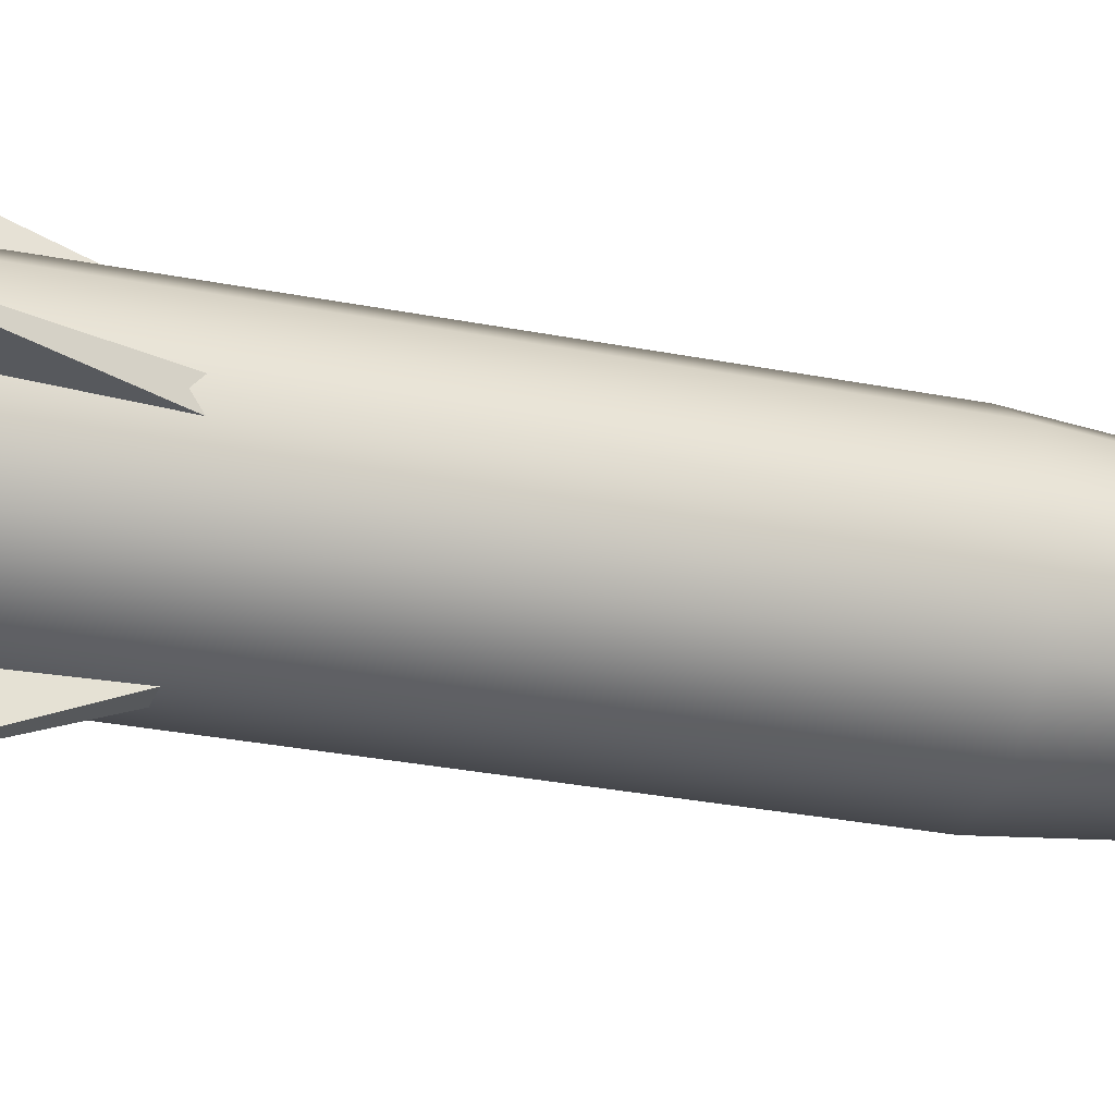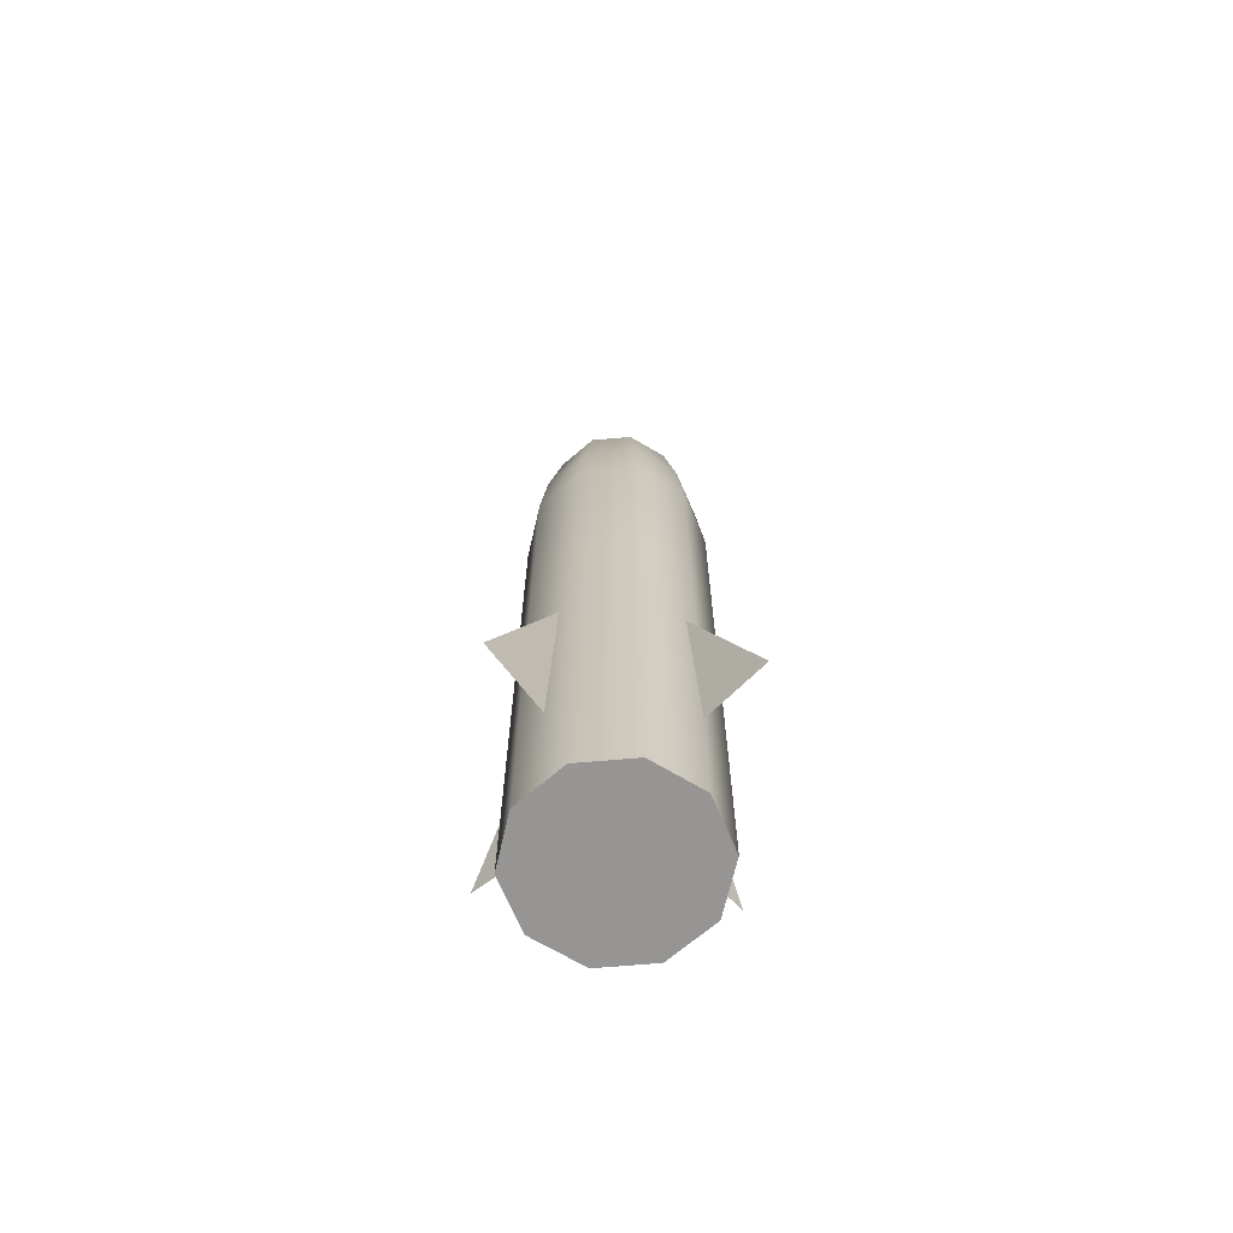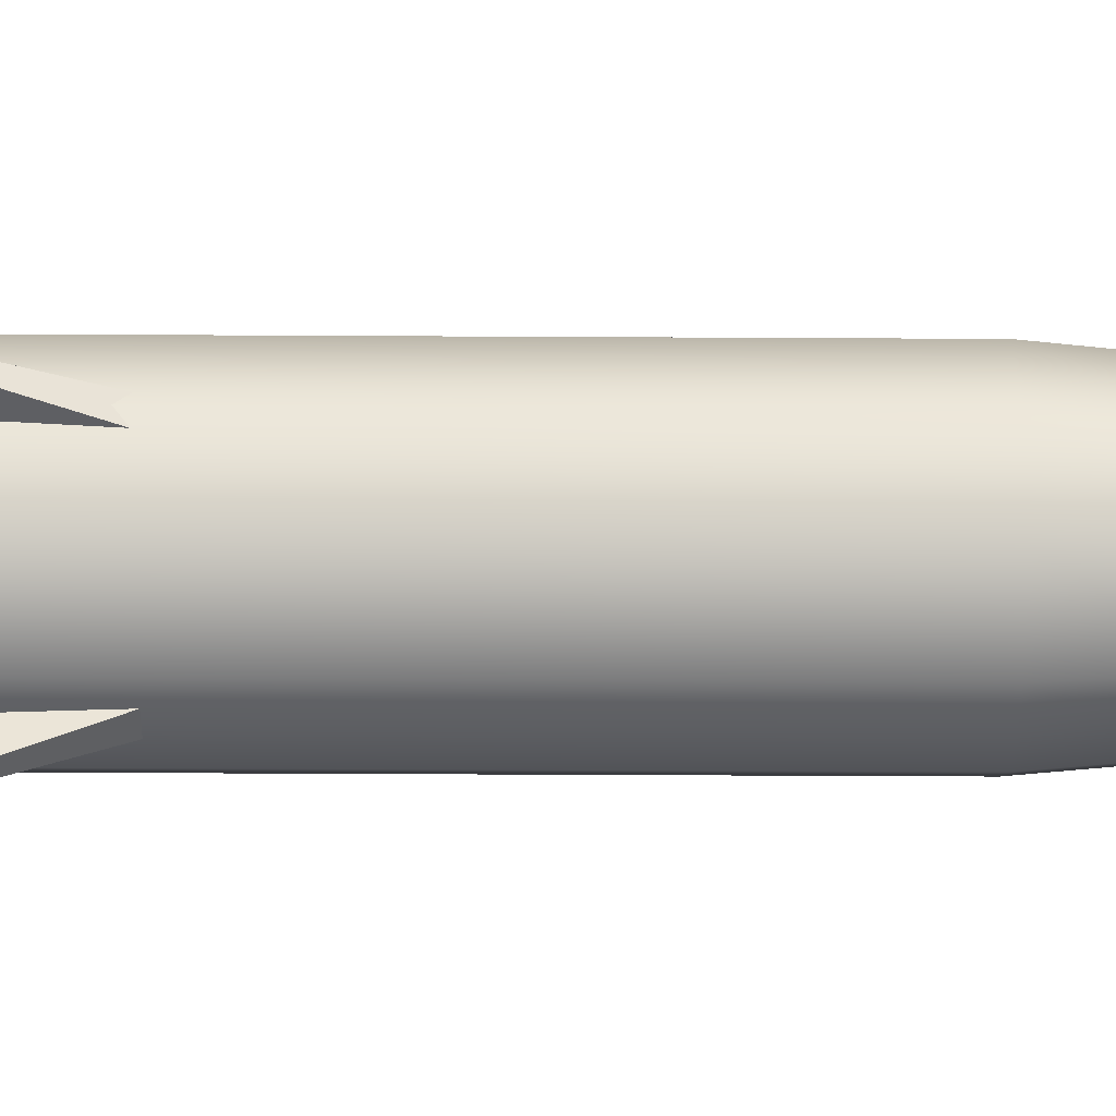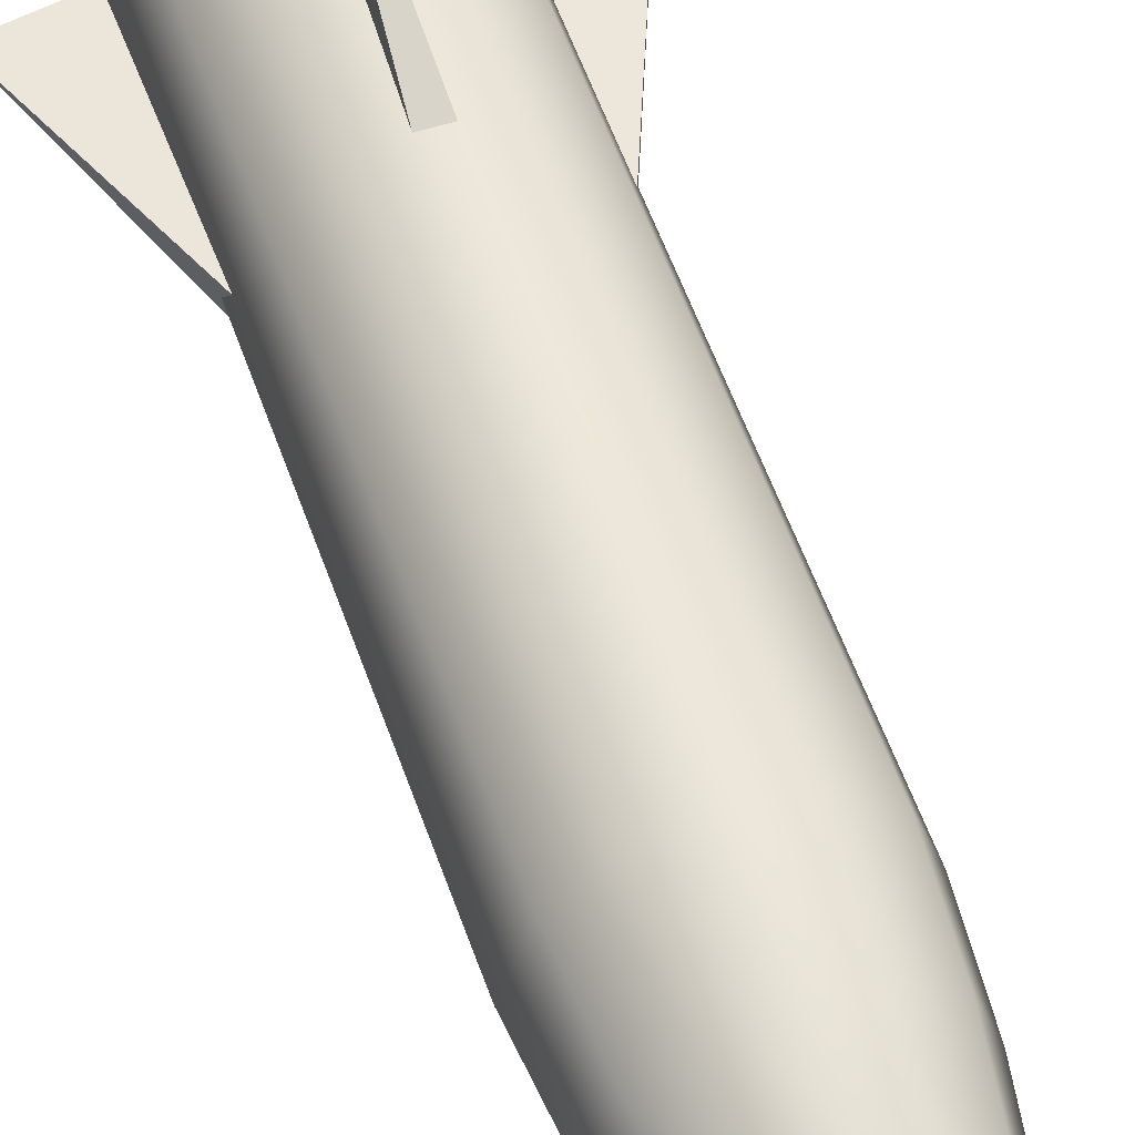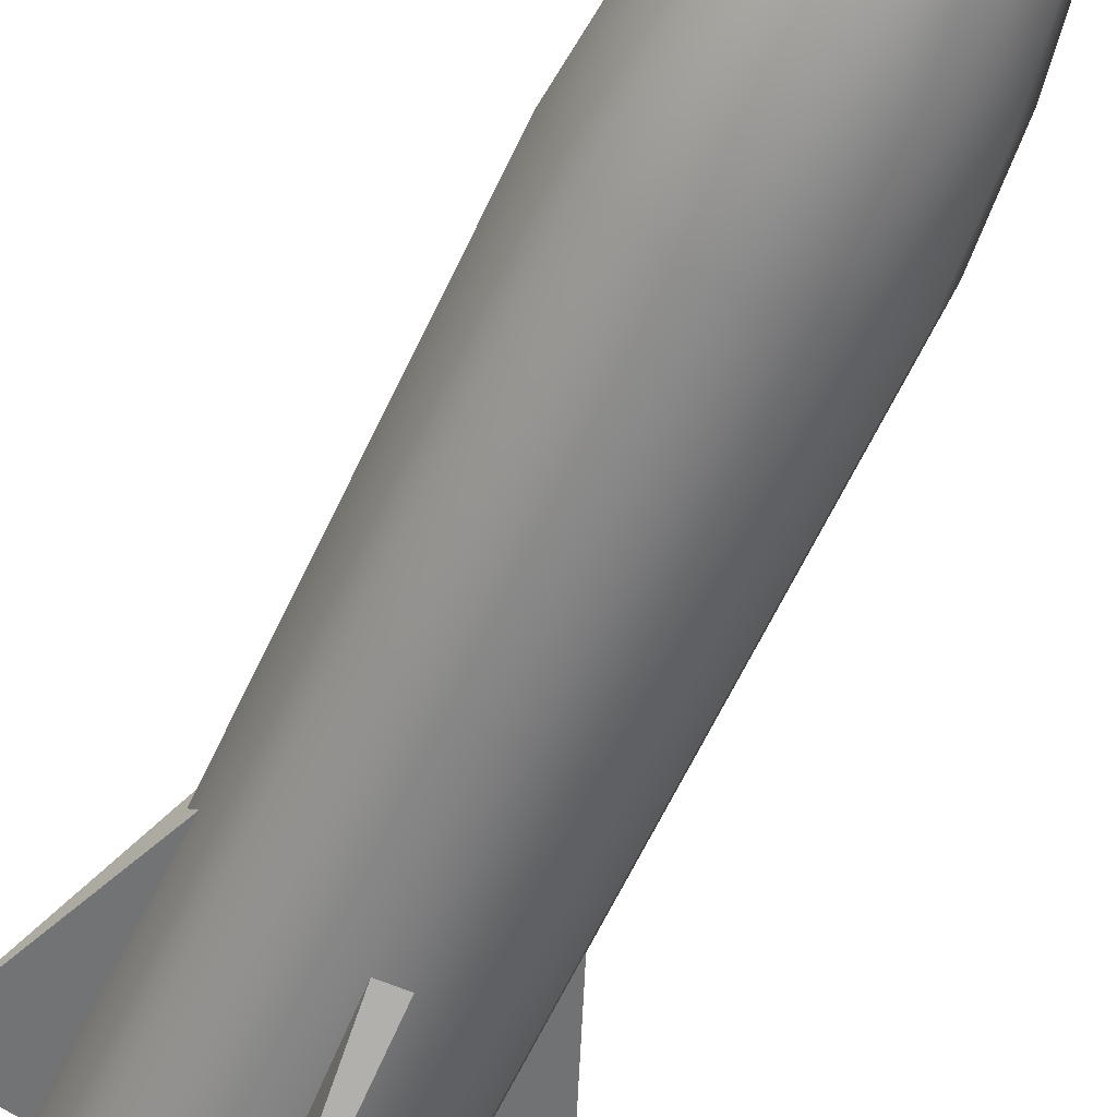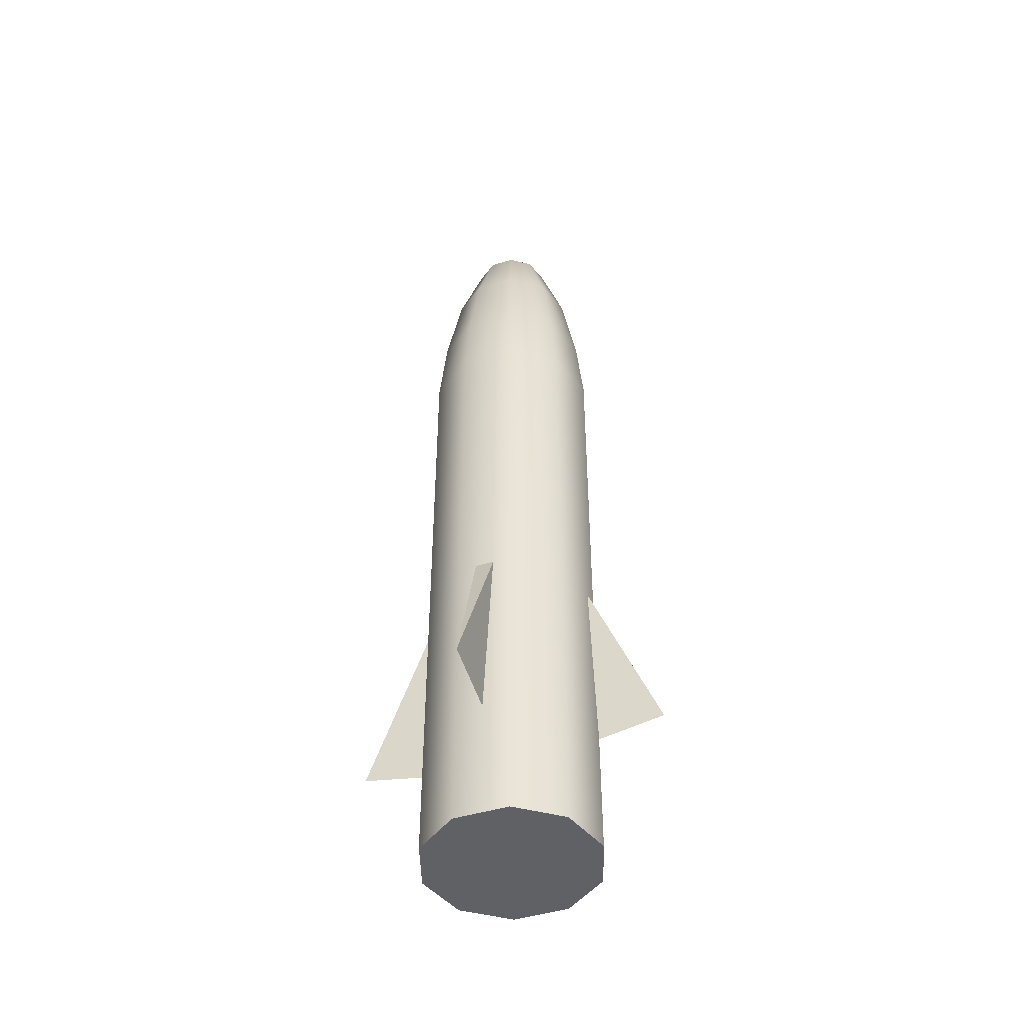
<metadata>
{"format":"obj","ext":"obj","renderer":"f3d","projection":"perspective","resolution":1024,"background":"white","views":[{"elev":-27.7,"azim":-107.2,"up":"+Y"},{"elev":-67.6,"azim":41.0,"up":"+Z"},{"elev":-40.4,"azim":-90.4,"up":"+Y"},{"elev":55.0,"azim":-18.9,"up":"+Y"},{"elev":-58.4,"azim":-24.2,"up":"+Y"},{"elev":-46.3,"azim":19.3,"up":"+Z"}]}
</metadata>
<code>
g Object03
v 0.1663 -0 -0
v 0.1346 0.09776 0.816
v 0.1346 0.09776 -0
v 0.1663 -0 0.816
v 0.0514 0.1582 0.816
v 0.0514 0.1582 -0
v -0.0514 0.1582 0.816
v -0.0514 0.1582 -0
v -0.1346 0.09776 0.816
v -0.1346 0.09776 -0
v 0.1346 -0.09776 -0
v 0.1346 -0.09776 0.816
v 0.1346 0.09776 1.214
v 0.1663 -0 1.214
v 0.0514 0.1582 1.214
v -0.0514 0.1582 1.214
v -0.1346 0.09776 1.214
v 0.1346 -0.09776 1.214
v 0.1236 0.08979 1.358
v 0.1528 -0 1.358
v 0.04721 0.1453 1.358
v -0.04721 0.1453 1.358
v -0.1236 0.08979 1.358
v 0.1236 -0.08979 1.358
v 0.123 -0 1.526
v 0.09952 0.0723 1.526
v 0.03801 0.117 1.526
v -0.03801 0.117 1.526
v -0.09952 0.0723 1.526
v 0.09952 -0.0723 1.526
v 0.07362 -0 1.672
v 0.05956 0.04327 1.672
v 0 -0 1.767
v 0.02275 0.07002 1.672
v -0.02275 0.07002 1.672
v -0.05956 0.04327 1.672
v 0 -0 1.767
v 0.05956 -0.04327 1.672
v -0.1346 0.09776 -0
v -0.1663 -0 0.816
v -0.1663 -0 -0
v -0.1346 0.09776 0.816
v -0.1346 -0.09776 0.816
v -0.1346 -0.09776 -0
v -0.0514 -0.1582 0.816
v -0.0514 -0.1582 -0
v 0.0514 -0.1582 0.816
v 0.0514 -0.1582 -0
v 0.1346 -0.09776 0.816
v 0.1346 -0.09776 -0
v -0.1663 -0 1.214
v -0.1346 0.09776 1.214
v -0.1346 -0.09776 1.214
v -0.0514 -0.1582 1.214
v 0.0514 -0.1582 1.214
v 0.1346 -0.09776 1.214
v -0.1528 -0 1.358
v -0.1236 0.08979 1.358
v -0.1236 -0.08979 1.358
v -0.04721 -0.1453 1.358
v 0.04721 -0.1453 1.358
v 0.1236 -0.08979 1.358
v -0.09952 0.0723 1.526
v -0.123 -0 1.526
v -0.09952 -0.0723 1.526
v -0.03801 -0.117 1.526
v 0.03801 -0.117 1.526
v 0.09952 -0.0723 1.526
v -0.05956 0.04327 1.672
v -0.07362 -0 1.672
v 0 -0 1.767
v -0.05956 -0.04327 1.672
v 0 -0 1.767
v -0.02275 -0.07002 1.672
v 0.02275 -0.07002 1.672
v 0.05956 -0.04327 1.672
v 0.1346 -0.09776 -0
v 0.1663 -0 -0
v 0.1346 0.09776 -0
v 0.0514 -0.1582 -0
v 0.0514 0.1582 -0
v -0.0514 -0.1582 -0
v -0.0514 0.1582 -0
v -0.1346 -0.09776 -0
v -0.1346 0.09776 -0
v -0.1663 -0 -0
v 0 -0.1582 0.2318
v 0 -0.2895 0.2559
v 0.01751 -0.1582 0.5842
v 0.01751 -0.1582 0.5842
v 0 -0.2895 0.2559
v -0.01751 -0.1582 0.5842
v -0.01751 -0.1582 0.5842
v 0 -0.2895 0.2559
v 0 -0.1582 0.2318
v 0.1582 0 0.2318
v 0.2895 0 0.2559
v 0.1582 0.01751 0.5842
v 0.1582 0.01751 0.5842
v 0.2895 0 0.2559
v 0.1582 -0.01751 0.5842
v 0.1582 -0.01751 0.5842
v 0.2895 0 0.2559
v 0.1582 0 0.2318
v 0 0.1582 0.2318
v 0 0.2895 0.2559
v -0.01751 0.1582 0.5842
v -0.01751 0.1582 0.5842
v 0 0.2895 0.2559
v 0.01751 0.1582 0.5842
v 0.01751 0.1582 0.5842
v 0 0.2895 0.2559
v 0 0.1582 0.2318
v -0.1582 -0 0.2318
v -0.2895 -0 0.2559
v -0.1582 -0.01751 0.5842
v -0.1582 -0.01751 0.5842
v -0.2895 -0 0.2559
v -0.1582 0.01751 0.5842
v -0.1582 0.01751 0.5842
v -0.2895 -0 0.2559
v -0.1582 -0 0.2318
g Object03_0
f -120 -121 -122
f -121 -119 -122
f -118 -121 -120
f -117 -118 -120
f -116 -118 -117
f -115 -116 -117
f -114 -116 -115
f -113 -114 -115
f -122 -119 -112
f -119 -111 -112
f -121 -110 -119
f -110 -109 -119
f -119 -109 -111
f -118 -108 -121
f -108 -110 -121
f -116 -107 -118
f -107 -108 -118
f -114 -106 -116
f -106 -107 -116
f -109 -105 -111
f -110 -104 -109
f -104 -103 -109
f -109 -103 -105
f -108 -102 -110
f -102 -104 -110
f -107 -101 -108
f -101 -102 -108
f -106 -100 -107
f -100 -101 -107
f -103 -99 -105
f -98 -103 -104
f -97 -98 -104
f -97 -104 -102
f -96 -97 -102
f -96 -102 -101
f -95 -96 -101
f -95 -101 -100
f -94 -95 -100
f -98 -93 -103
f -93 -99 -103
f -92 -98 -97
f -91 -92 -97
f -91 -97 -96
f -91 -90 -92
f -89 -90 -91
f -89 -91 -96
f -89 -96 -95
f -88 -90 -89
f -88 -89 -95
f -88 -95 -94
f -87 -88 -94
f -87 -86 -88
f -92 -86 -85
f -92 -85 -98
f -85 -93 -98
f -82 -83 -84
f -83 -81 -84
f -80 -83 -82
f -79 -80 -82
f -78 -80 -79
f -77 -78 -79
f -76 -78 -77
f -75 -76 -77
f -74 -76 -75
f -73 -74 -75
f -83 -72 -81
f -72 -71 -81
f -80 -70 -83
f -70 -72 -83
f -78 -69 -80
f -69 -70 -80
f -76 -68 -78
f -68 -69 -78
f -74 -67 -76
f -67 -68 -76
f -72 -66 -71
f -66 -65 -71
f -70 -64 -72
f -64 -66 -72
f -69 -63 -70
f -63 -64 -70
f -68 -62 -69
f -62 -63 -69
f -67 -61 -68
f -61 -62 -68
f -60 -65 -66
f -59 -60 -66
f -59 -66 -64
f -58 -59 -64
f -58 -64 -63
f -57 -58 -63
f -57 -63 -62
f -56 -57 -62
f -56 -62 -61
f -55 -56 -61
f -54 -60 -59
f -53 -54 -59
f -53 -59 -58
f -53 -52 -54
f -51 -53 -58
f -51 -58 -57
f -51 -50 -53
f -49 -50 -51
f -49 -51 -57
f -49 -57 -56
f -48 -50 -49
f -48 -49 -56
f -48 -56 -55
f -47 -52 -48
f -47 -48 -55
f -44 -45 -46
f -46 -43 -44
f -43 -42 -44
f -43 -41 -42
f -41 -40 -42
f -41 -39 -40
f -39 -38 -40
f -39 -37 -38
f -34 -35 -36
f -31 -32 -33
f -28 -29 -30
f -25 -26 -27
f -22 -23 -24
f -19 -20 -21
f -16 -17 -18
f -13 -14 -15
f -10 -11 -12
f -7 -8 -9
f -4 -5 -6
f -1 -2 -3

</code>
